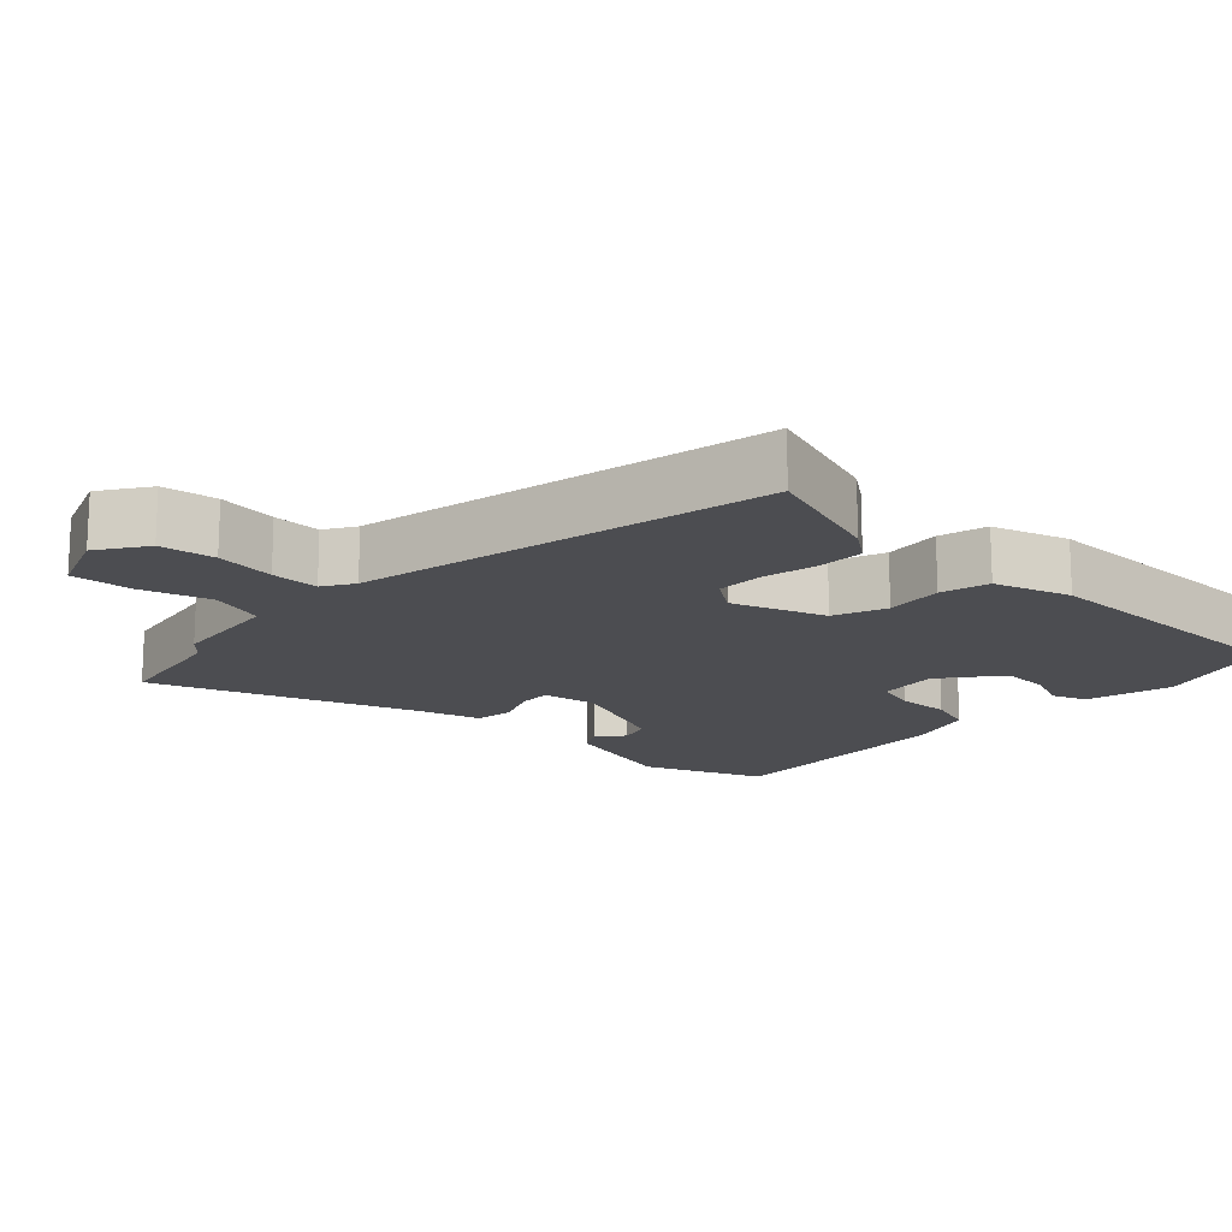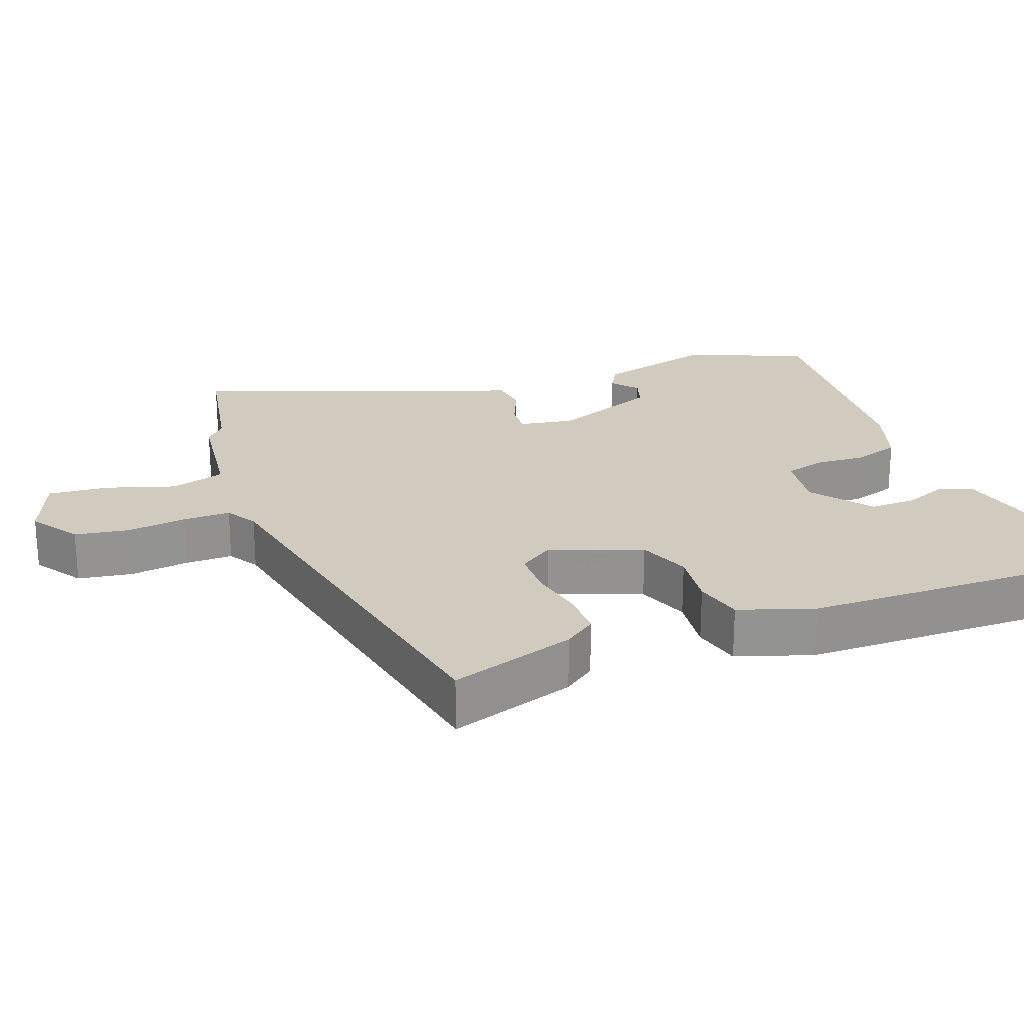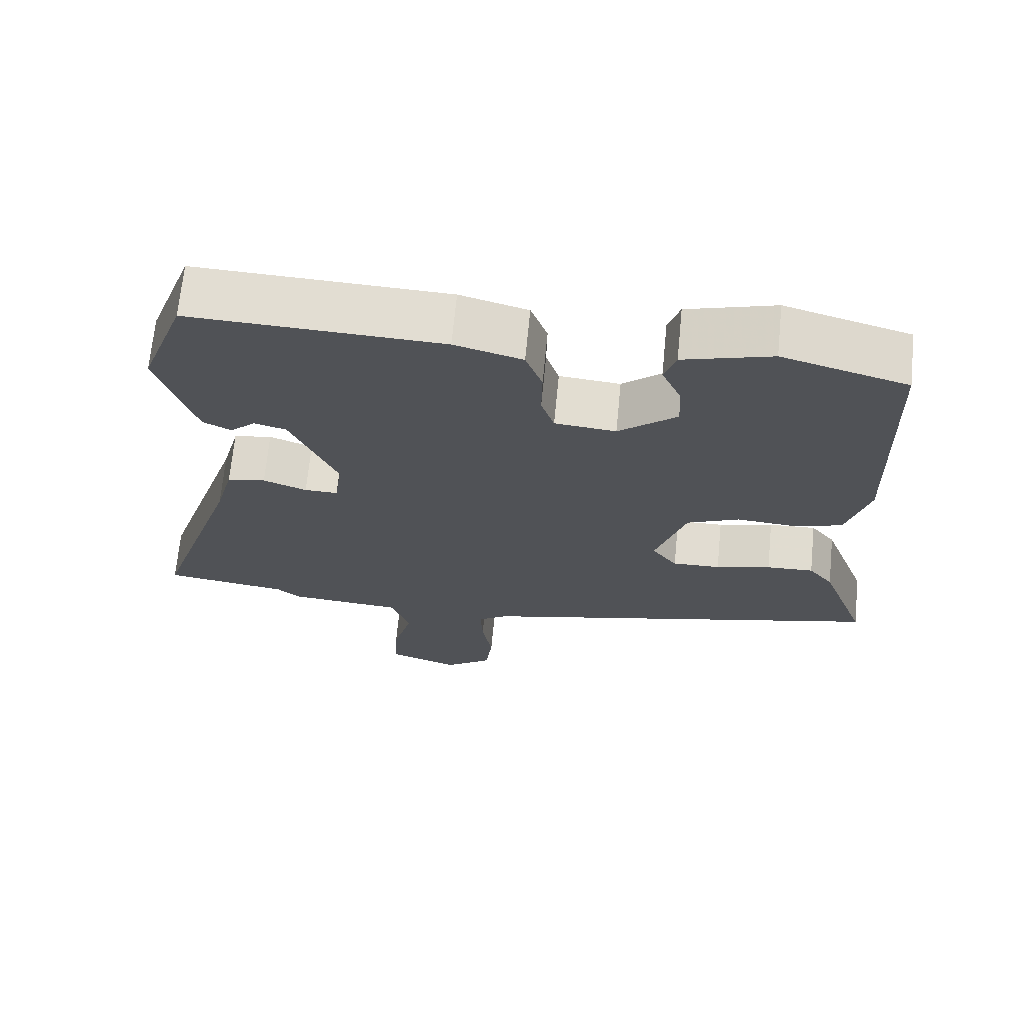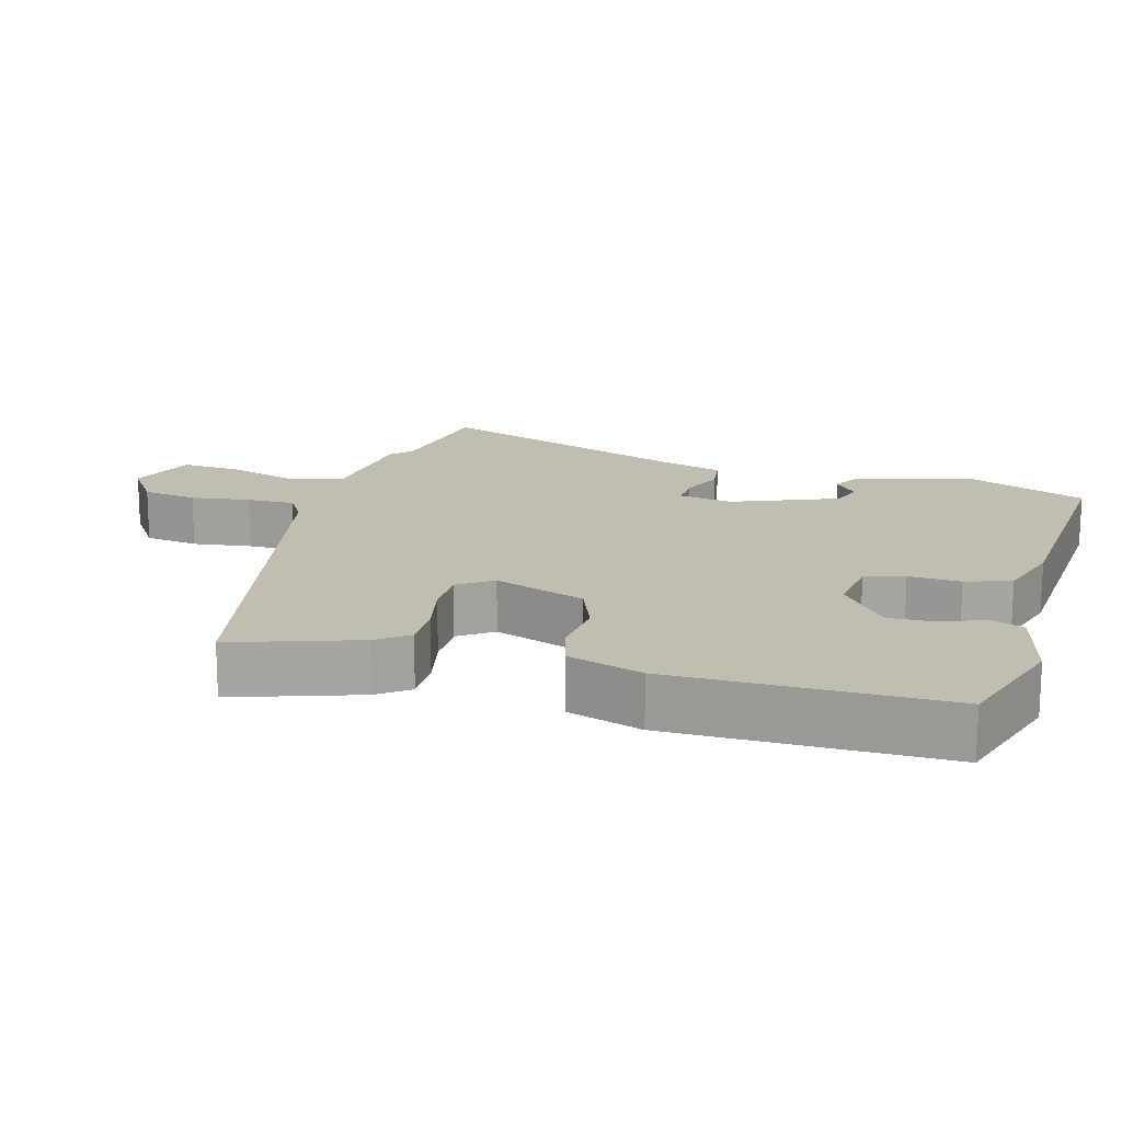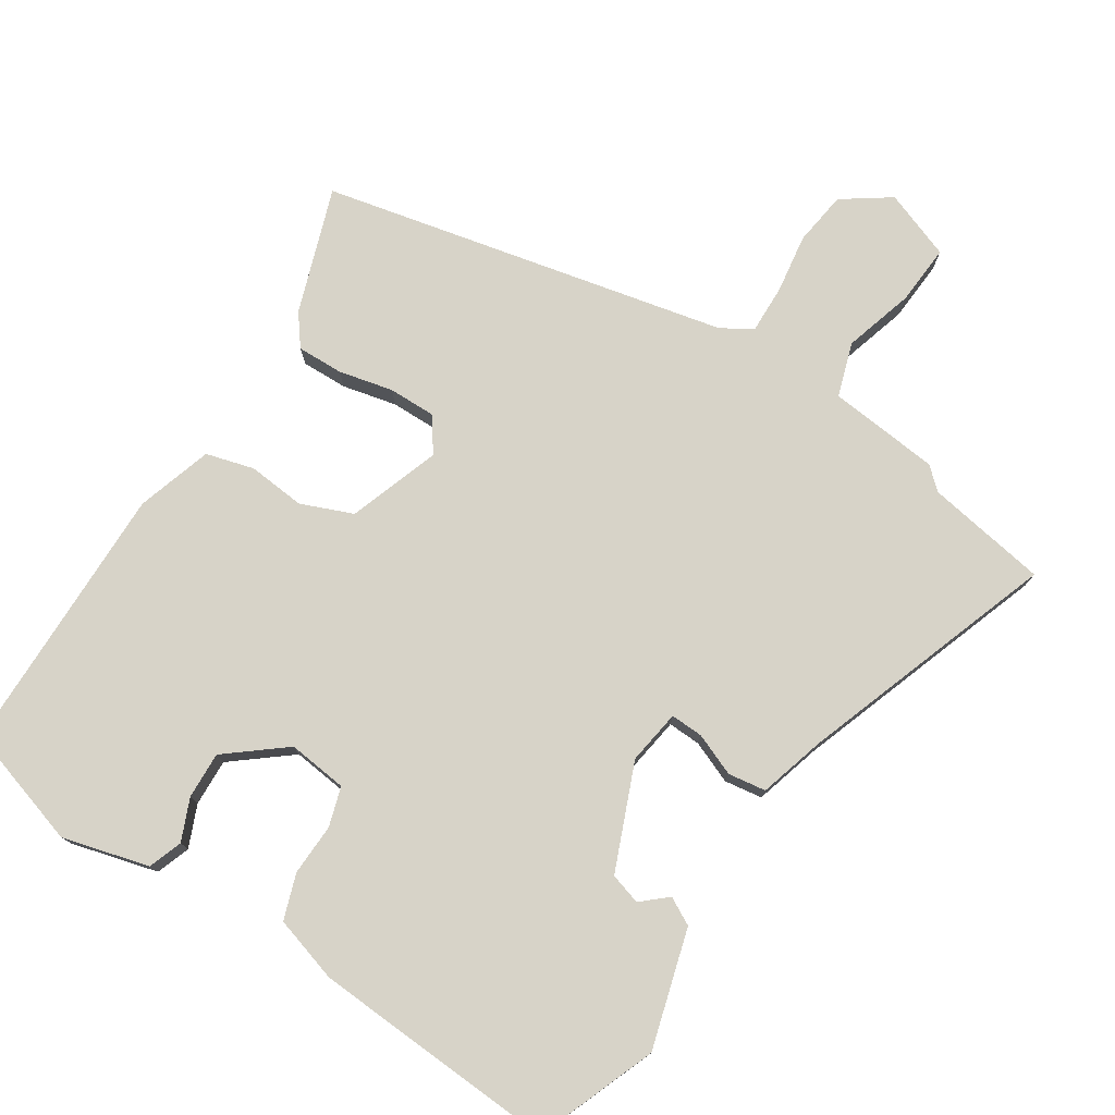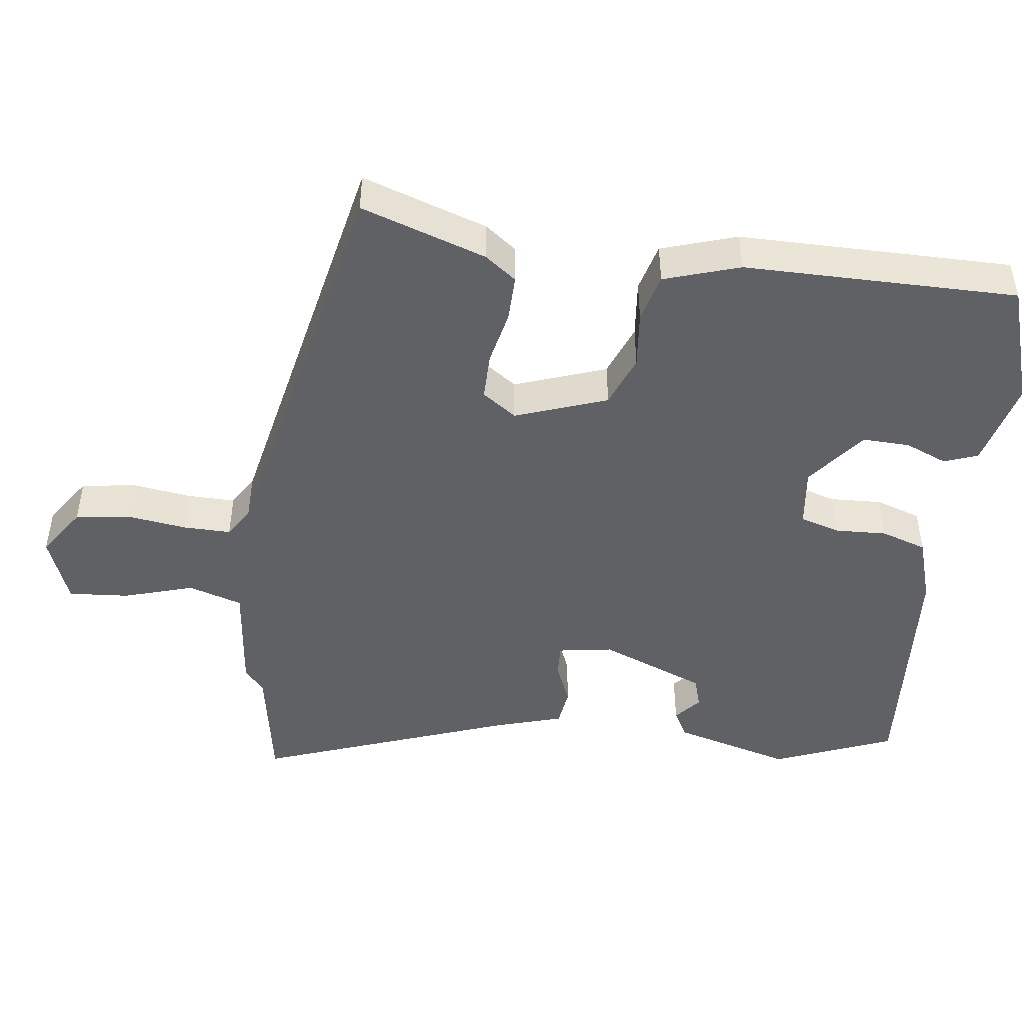
<metadata>
{"format":"obj","ext":"obj","renderer":"f3d","projection":"perspective","resolution":1024,"background":"white","views":[{"elev":-16.2,"azim":-131.7,"up":"+Y"},{"elev":23.5,"azim":-108.1,"up":"+Y"},{"elev":68.7,"azim":-174.4,"up":"+Z"},{"elev":16.7,"azim":-72.5,"up":"+Y"},{"elev":76.9,"azim":34.0,"up":"+Y"},{"elev":-47.2,"azim":-95.6,"up":"+Y"}]}
</metadata>
<code>
v -0.537 0.07 -0.407
v -0.473 0.07 -0.233
v -0.439 0.07 -0.19
v -0.374 0.07 -0.193
v -0.298 0.07 -0.212
v -0.232 0.07 -0.214
v -0.197 0.07 -0.167
v -0.239 0.07 -0.037
v -0.311 0.07 -0.006
v -0.392 0.07 -0.012
v -0.459 0.07 0.008
v -0.49 0.07 0.115
v -0.479 0.07 0.499
v -0.308 0.07 0.548
v -0.187 0.07 0.513
v -0.171 0.07 0.465
v -0.197 0.07 0.407
v -0.201 0.07 0.341
v -0.121 0.07 0.274
v -0.037 0.07 0.282
v -0.019 0.07 0.337
v -0.02 0.07 0.41
v 0.003 0.07 0.473
v 0.096 0.07 0.499
v 0.441 0.07 0.512
v 0.503 0.07 0.342
v 0.452 0.07 0.177
v 0.413 0.07 0.157
v 0.378 0.07 0.189
v 0.334 0.07 0.177
v 0.27 0.07 0.03
v 0.28 0.07 -0.047
v 0.326 0.07 -0.046
v 0.386 0.07 -0.023
v 0.439 0.07 -0.032
v 0.464 0.07 -0.126
v 0.583 0.07 -0.488
v 0.412 0.07 -0.513
v 0.38 0.07 -0.54
v 0.223 0.07 -0.553
v 0.197 0.07 -0.628
v 0.224 0.07 -0.727
v 0.228 0.07 -0.812
v 0.131 0.07 -0.846
v 0.065 0.07 -0.798
v 0.056 0.07 -0.721
v 0.07 0.07 -0.638
v 0.073 0.07 -0.571
v 0.031 0.07 -0.543
v -0.537 0 -0.407
v -0.473 0 -0.233
v -0.439 0 -0.19
v -0.374 0 -0.193
v -0.298 0 -0.212
v -0.232 0 -0.214
v -0.197 0 -0.167
v -0.239 0 -0.037
v -0.311 0 -0.006
v -0.392 0 -0.012
v -0.459 0 0.008
v -0.49 0 0.115
v -0.479 0 0.499
v -0.308 0 0.548
v -0.187 0 0.513
v -0.171 0 0.465
v -0.197 0 0.407
v -0.201 0 0.341
v -0.121 0 0.274
v -0.037 0 0.282
v -0.019 0 0.337
v -0.02 0 0.41
v 0.003 0 0.473
v 0.096 0 0.499
v 0.441 0 0.512
v 0.503 0 0.342
v 0.452 0 0.177
v 0.413 0 0.157
v 0.378 0 0.189
v 0.334 0 0.177
v 0.27 0 0.03
v 0.28 0 -0.047
v 0.326 0 -0.046
v 0.386 0 -0.023
v 0.439 0 -0.032
v 0.464 0 -0.126
v 0.583 0 -0.488
v 0.412 0 -0.513
v 0.38 0 -0.54
v 0.223 0 -0.553
v 0.197 0 -0.628
v 0.224 0 -0.727
v 0.228 0 -0.812
v 0.131 0 -0.846
v 0.065 0 -0.798
v 0.056 0 -0.721
v 0.07 0 -0.638
v 0.073 0 -0.571
v 0.031 0 -0.543
f 44 45 46 47
f 44 47 48
f 41 42 43 44
f 41 44 48
f 40 41 48 49
f 38 39 40 49
f 36 37 38 49
f 33 34 35 36
f 32 33 36 49
f 26 27 28 29
f 26 29 30
f 25 26 30
f 24 25 30 31
f 21 22 23 24
f 20 21 24 31
f 14 15 16 17
f 14 17 18
f 13 14 18
f 12 13 18 19
f 9 10 11 12
f 8 9 12 19
f 2 3 4 5
f 2 5 6
f 1 2 6
f 49 1 6
f 32 49 6 7
f 19 20 31 32
f 7 8 19 32
f 96 95 94 93
f 97 96 93
f 93 92 91 90
f 97 93 90
f 98 97 90 89
f 98 89 88 87
f 98 87 86 85
f 85 84 83 82
f 98 85 82 81
f 78 77 76 75
f 79 78 75
f 79 75 74
f 80 79 74 73
f 73 72 71 70
f 80 73 70 69
f 66 65 64 63
f 67 66 63
f 67 63 62
f 68 67 62 61
f 61 60 59 58
f 68 61 58 57
f 54 53 52 51
f 55 54 51
f 55 51 50
f 55 50 98
f 56 55 98 81
f 81 80 69 68
f 81 68 57 56
f 1 50 51 2
f 2 51 52 3
f 3 52 53 4
f 4 53 54 5
f 5 54 55 6
f 6 55 56 7
f 7 56 57 8
f 8 57 58 9
f 9 58 59 10
f 10 59 60 11
f 11 60 61 12
f 12 61 62 13
f 13 62 63 14
f 14 63 64 15
f 15 64 65 16
f 16 65 66 17
f 17 66 67 18
f 18 67 68 19
f 19 68 69 20
f 20 69 70 21
f 21 70 71 22
f 22 71 72 23
f 23 72 73 24
f 24 73 74 25
f 25 74 75 26
f 26 75 76 27
f 27 76 77 28
f 28 77 78 29
f 29 78 79 30
f 30 79 80 31
f 31 80 81 32
f 32 81 82 33
f 33 82 83 34
f 34 83 84 35
f 35 84 85 36
f 36 85 86 37
f 37 86 87 38
f 38 87 88 39
f 39 88 89 40
f 40 89 90 41
f 41 90 91 42
f 42 91 92 43
f 43 92 93 44
f 44 93 94 45
f 45 94 95 46
f 46 95 96 47
f 47 96 97 48
f 48 97 98 49
f 49 98 50 1

</code>
